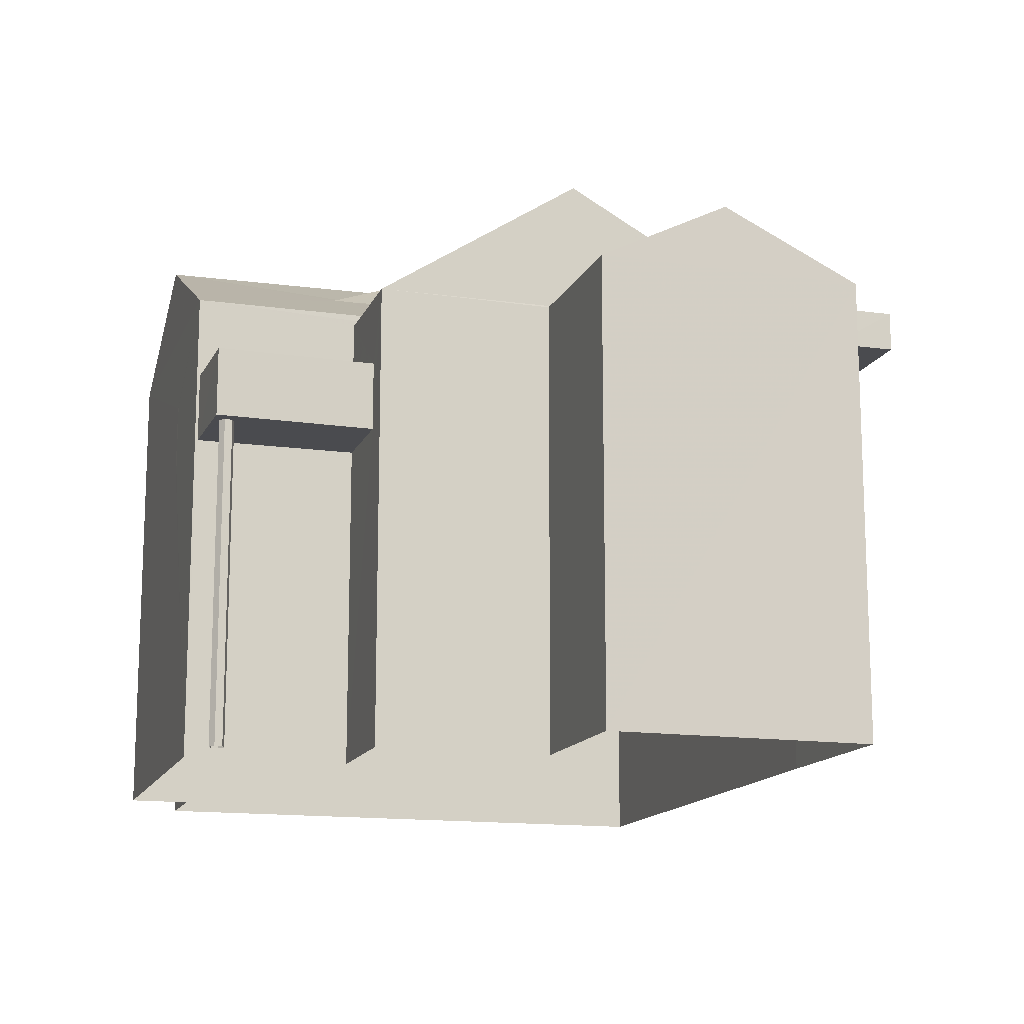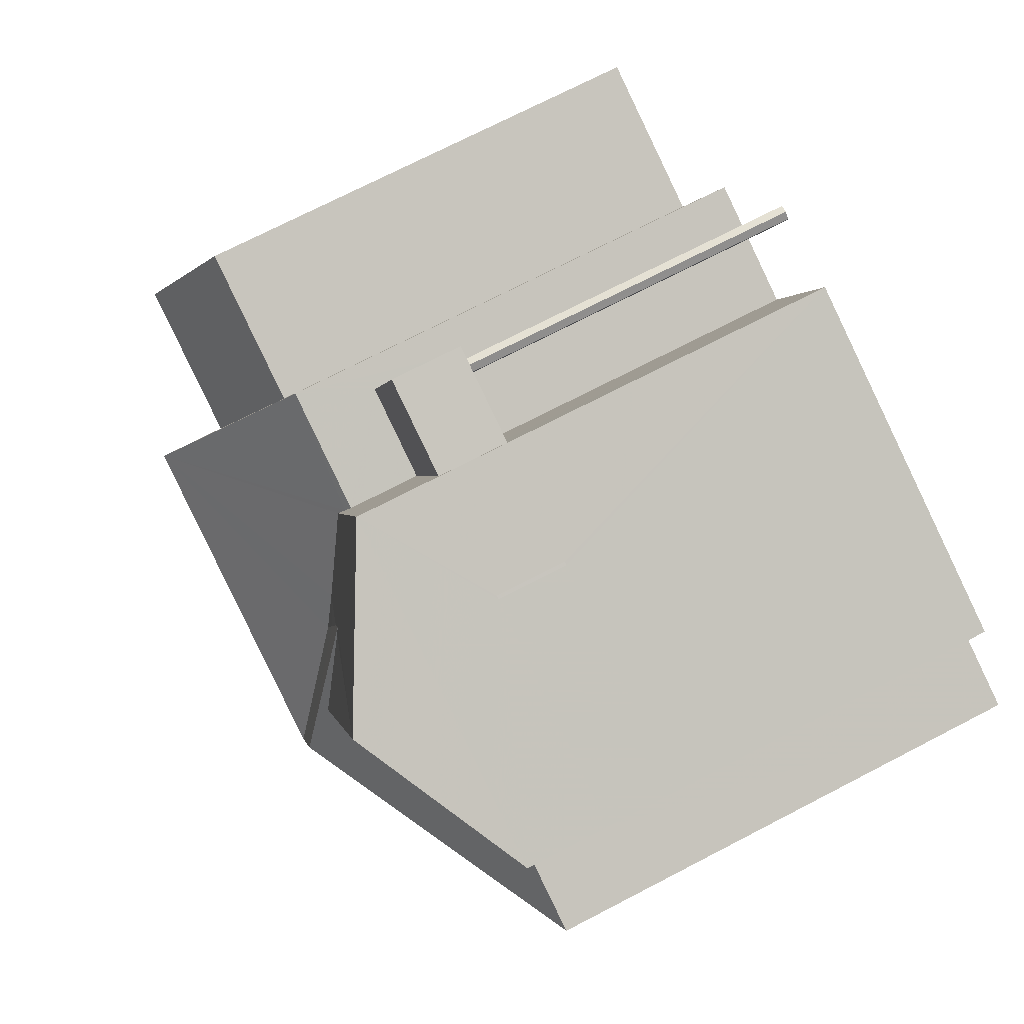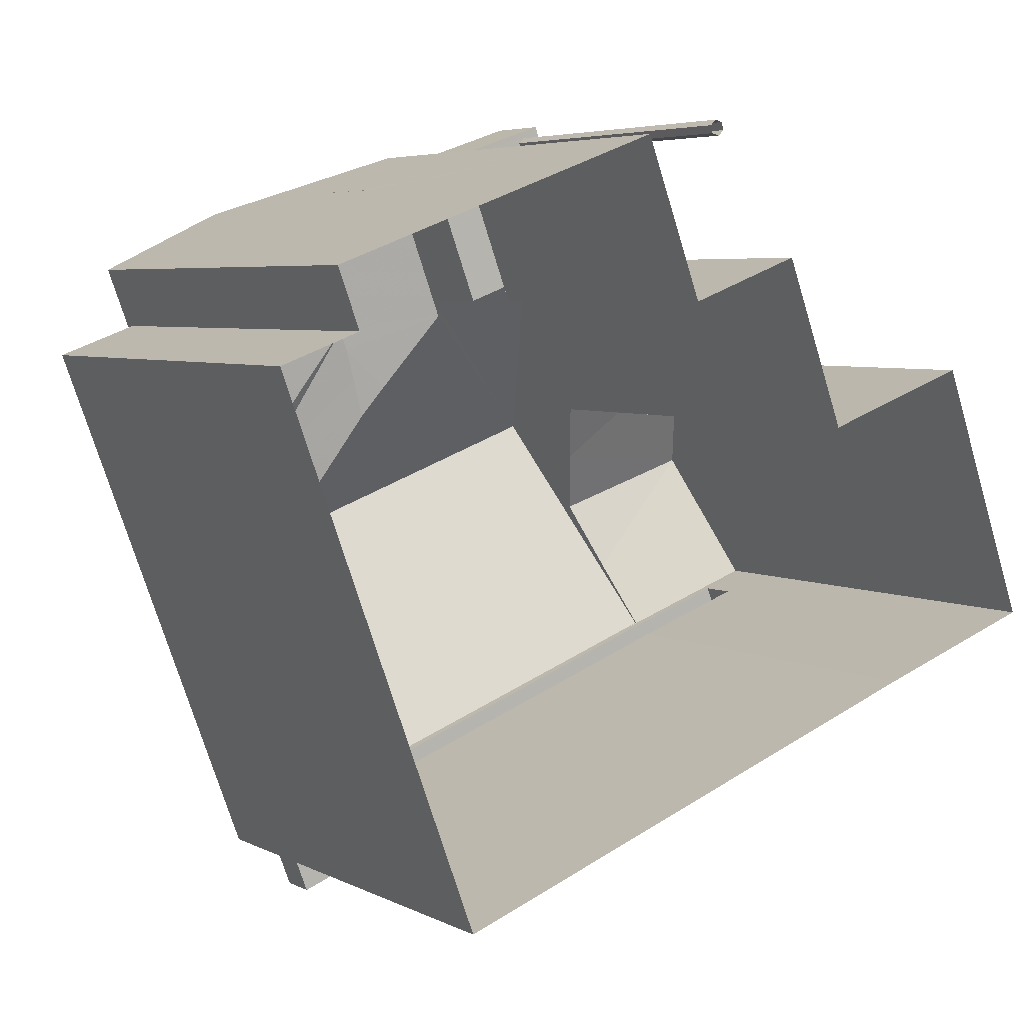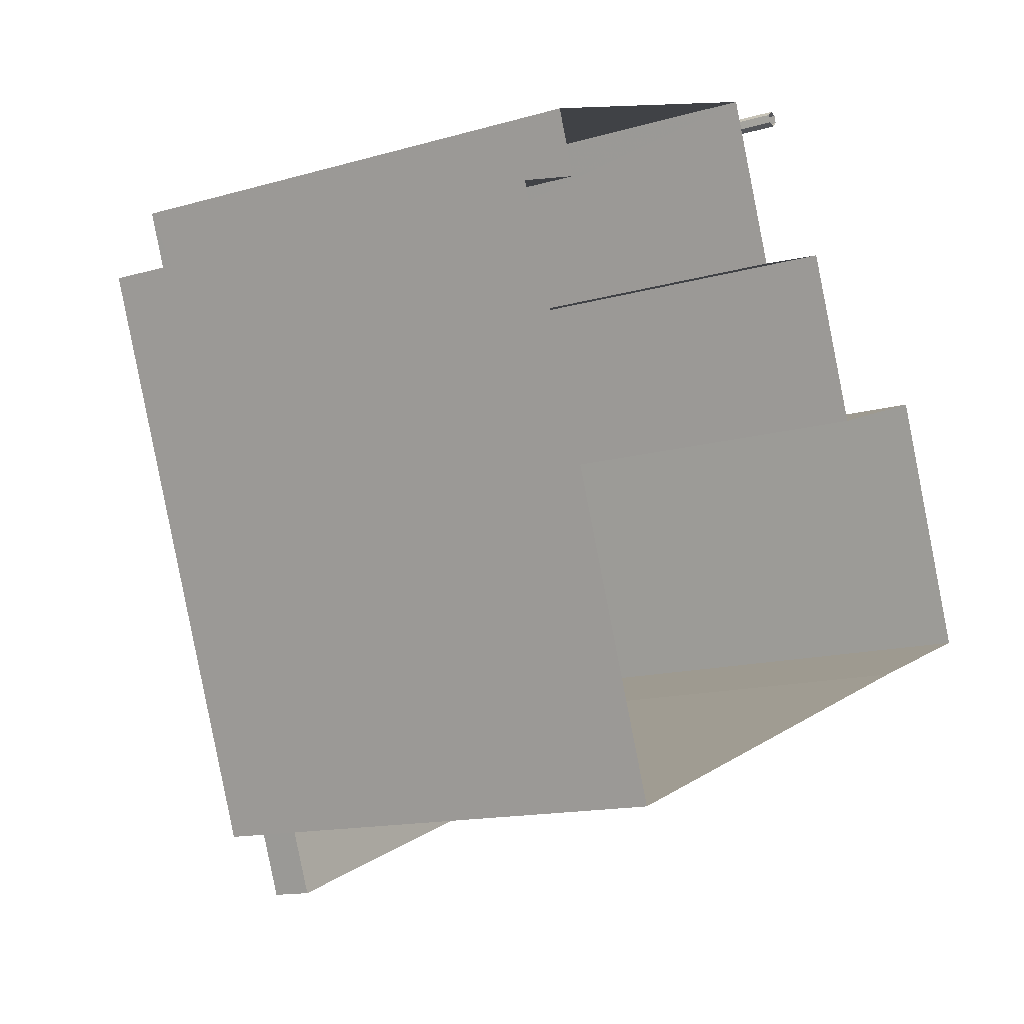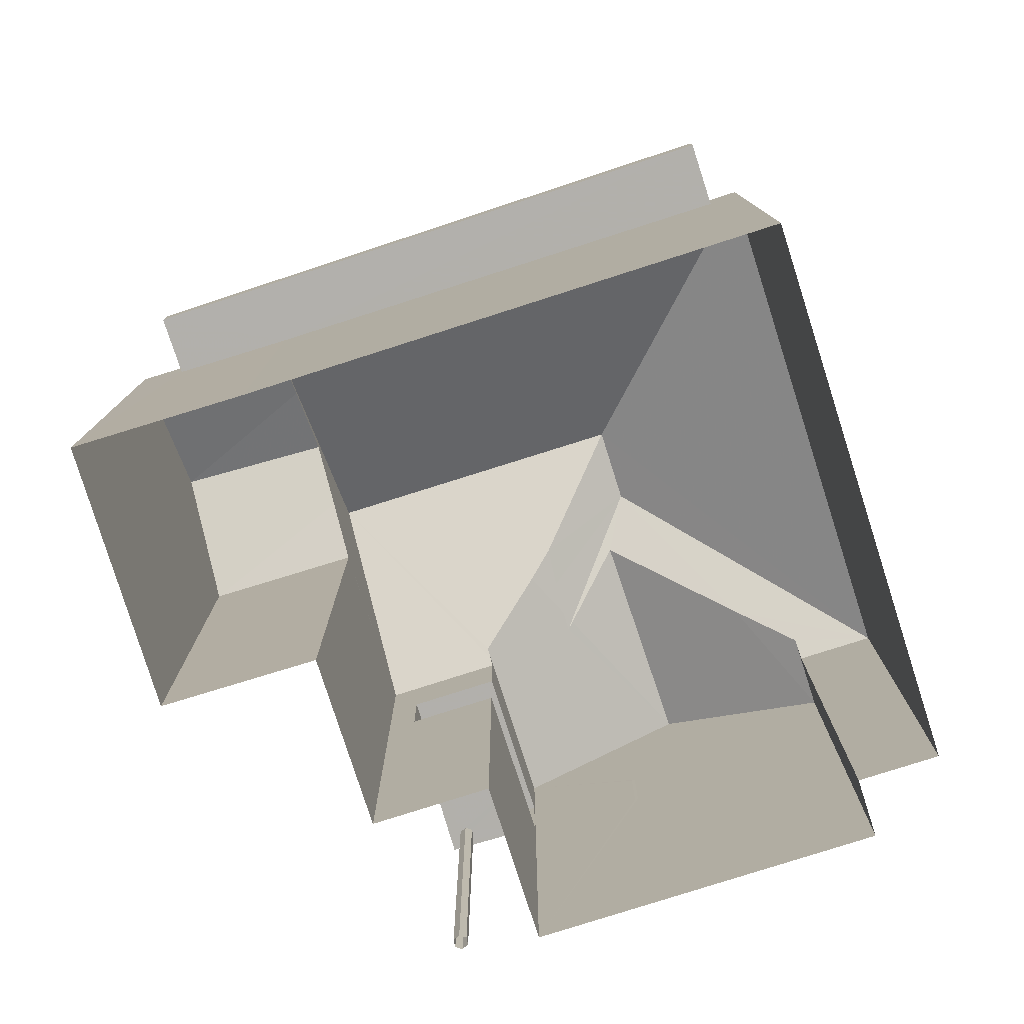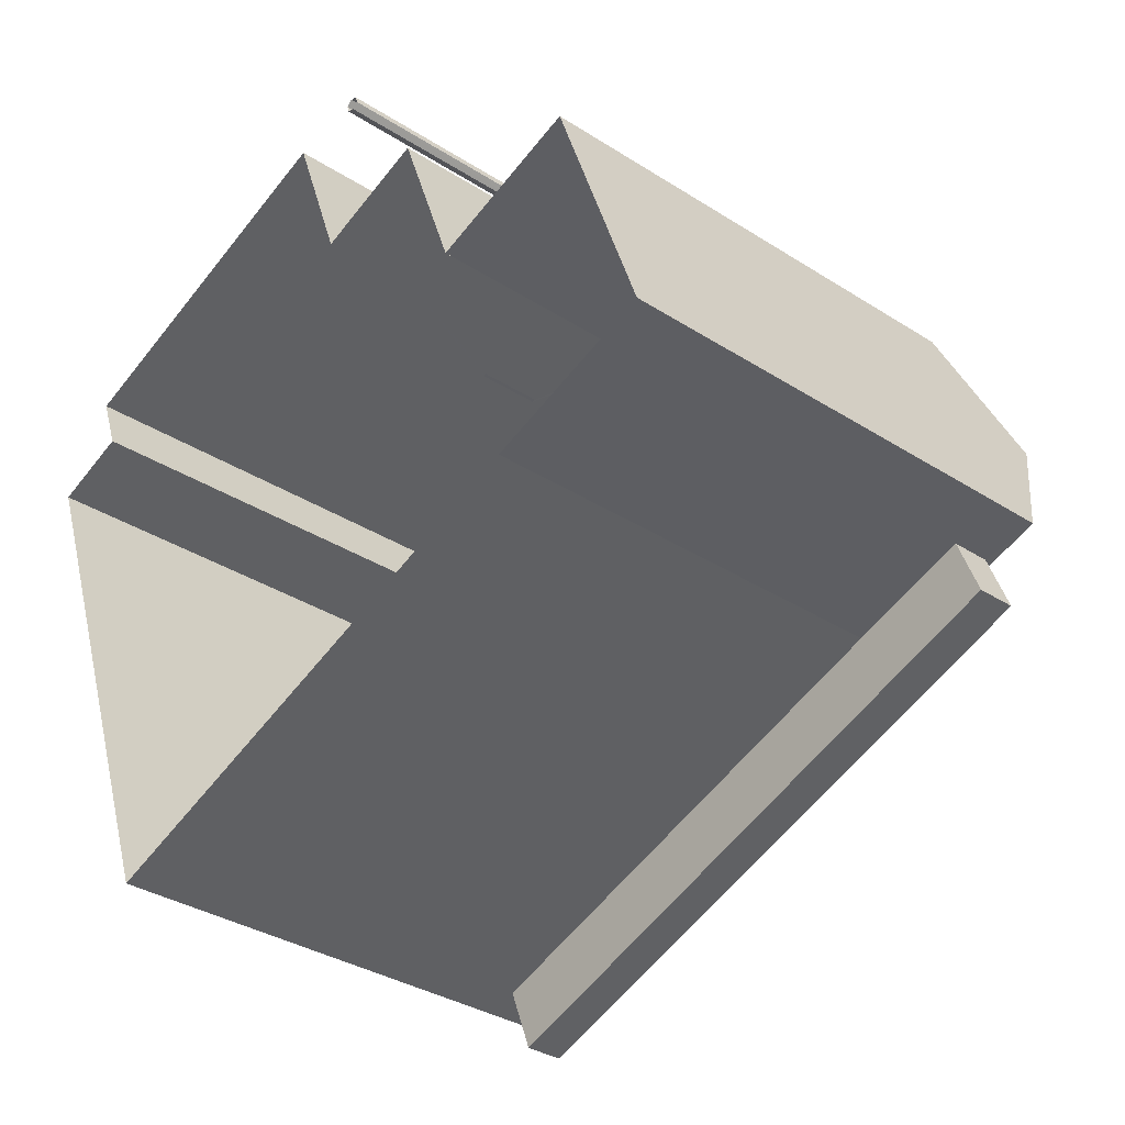
<metadata>
{"format":"obj","ext":"obj","renderer":"f3d","projection":"perspective","resolution":1024,"background":"white","views":[{"elev":-14.3,"azim":-127.4,"up":"+Z"},{"elev":72.7,"azim":62.6,"up":"+Y"},{"elev":5.1,"azim":146.7,"up":"+Y"},{"elev":-13.4,"azim":123.6,"up":"+Y"},{"elev":-78.6,"azim":-2.6,"up":"+Z"},{"elev":-33.9,"azim":-131.1,"up":"+Y"}]}
</metadata>
<code>
v 1.32e+04 -1.438e+04 11.9
v 1.32e+04 -1.439e+04 11.9
v 1.32e+04 -1.438e+04 11.9
v 1.32e+04 -1.438e+04 11.9
v 1.32e+04 -1.438e+04 11.9
v 1.32e+04 -1.438e+04 11.9
v 1.32e+04 -1.438e+04 11.9
v 1.319e+04 -1.438e+04 11.9
v 1.319e+04 -1.438e+04 11.9
v 1.32e+04 -1.438e+04 11.9
v 1.32e+04 -1.438e+04 11.9
v 1.32e+04 -1.438e+04 11.9
v 1.32e+04 -1.438e+04 11.9
v 1.32e+04 -1.438e+04 11.9
v 1.32e+04 -1.438e+04 11.9
v 1.32e+04 -1.438e+04 11.9
v 1.32e+04 -1.438e+04 11.9
v 1.32e+04 -1.438e+04 16.15
v 1.32e+04 -1.438e+04 16.15
v 1.32e+04 -1.438e+04 16.15
v 1.32e+04 -1.438e+04 16.15
v 1.32e+04 -1.438e+04 16.15
v 1.32e+04 -1.438e+04 16.15
v 1.32e+04 -1.438e+04 16.15
v 1.32e+04 -1.438e+04 16.15
v 1.32e+04 -1.438e+04 16.15
v 1.32e+04 -1.438e+04 16.15
v 1.32e+04 -1.438e+04 16.15
v 1.32e+04 -1.438e+04 16.15
v 1.32e+04 -1.438e+04 16.15
v 1.32e+04 -1.438e+04 16.15
v 1.32e+04 -1.438e+04 16.15
v 1.32e+04 -1.439e+04 17.33
v 1.319e+04 -1.438e+04 17.33
v 1.32e+04 -1.438e+04 17.33
v 1.32e+04 -1.439e+04 17.33
v 1.319e+04 -1.438e+04 17.33
v 1.32e+04 -1.438e+04 17.05
v 1.32e+04 -1.438e+04 17.05
v 1.32e+04 -1.438e+04 17.05
v 1.32e+04 -1.438e+04 17.05
v 1.32e+04 -1.438e+04 17.05
v 1.32e+04 -1.438e+04 17.05
v 1.32e+04 -1.438e+04 17.05
v 1.32e+04 -1.438e+04 18.12
v 1.32e+04 -1.438e+04 18.12
v 1.32e+04 -1.438e+04 18.49
v 1.32e+04 -1.438e+04 19.29
v 1.32e+04 -1.438e+04 19.29
v 1.32e+04 -1.438e+04 18.81
v 1.32e+04 -1.438e+04 18.61
v 1.32e+04 -1.438e+04 18.76
v 1.32e+04 -1.438e+04 18.12
v 1.32e+04 -1.438e+04 18.76
v 1.32e+04 -1.438e+04 18.12
v 1.32e+04 -1.438e+04 18.78
v 1.32e+04 -1.438e+04 18.81
v 1.32e+04 -1.438e+04 19.7
v 1.32e+04 -1.438e+04 19.7
v 1.32e+04 -1.438e+04 18.03
v 1.32e+04 -1.438e+04 17.97
v 1.32e+04 -1.438e+04 17.97
v 1.32e+04 -1.438e+04 19.7
v 1.32e+04 -1.438e+04 17.97
v 1.32e+04 -1.439e+04 17.96
v 1.32e+04 -1.438e+04 17.96
v 1.32e+04 -1.438e+04 17.97
v 1.32e+04 -1.439e+04 17.83
v 1.32e+04 -1.438e+04 17.83
v 1.32e+04 -1.439e+04 17.83
v 1.319e+04 -1.438e+04 17.83
v 1.319e+04 -1.438e+04 17.83
v 1.32e+04 -1.438e+04 17.96
v 1.32e+04 -1.438e+04 17.94
v 1.319e+04 -1.438e+04 17.94
v 1.32e+04 -1.438e+04 18.37
v 1.319e+04 -1.438e+04 18.8
v 1.32e+04 -1.438e+04 18.8
v 1.32e+04 -1.438e+04 18.38
v 1.32e+04 -1.438e+04 17.94
v 1.32e+04 -1.438e+04 17.95
v 1.319e+04 -1.438e+04 17.94
v 1.32e+04 -1.438e+04 17.96
v 1.32e+04 -1.438e+04 16.15
v 1.32e+04 -1.438e+04 17.05
f 1 2 3
f 4 3 5
f 2 6 7
f 7 6 8
f 7 8 9
f 10 11 7
f 5 3 11
f 3 2 11
f 11 2 7
f 12 13 14
f 14 15 16
f 12 16 17
f 12 14 16
f 18 19 20
f 18 20 21
f 22 23 21
f 24 25 26
f 26 25 23
f 22 26 23
f 27 22 21
f 20 27 21
f 28 29 18
f 18 29 19
f 19 29 24
f 29 25 24
f 30 31 32
f 33 34 35
f 33 35 36
f 34 37 35
f 38 39 40
f 38 41 39
f 42 43 44
f 45 46 47
f 47 46 48
f 49 47 48
f 49 48 50
f 51 52 53
f 53 54 55
f 55 54 48
f 54 50 48
f 53 52 54
f 56 52 51
f 57 56 51
f 58 57 59
f 60 59 53
f 59 57 51
f 59 51 53
f 60 61 62
f 59 60 62
f 57 63 56
f 57 58 63
f 63 54 52
f 56 63 52
f 63 58 64
f 64 58 65
f 66 58 59
f 66 65 58
f 45 64 67
f 54 63 50
f 47 64 45
f 47 63 64
f 49 63 47
f 50 63 49
f 68 69 70
f 70 69 71
f 69 72 71
f 73 74 75
f 76 73 75
f 76 75 77
f 78 76 77
f 79 78 77
f 80 81 82
f 79 77 82
f 83 79 82
f 83 82 81
f 23 25 39
f 25 29 40
f 39 25 40
f 21 23 39
f 41 21 39
f 31 44 32
f 31 42 44
f 43 32 44
f 43 30 32
f 60 53 55
f 18 11 28
f 11 18 5
f 55 5 21
f 61 60 55
f 38 61 41
f 41 55 21
f 5 18 21
f 61 55 41
f 48 46 55
f 30 4 5
f 84 4 30
f 43 46 85
f 5 55 31
f 43 55 46
f 30 5 31
f 31 55 42
f 43 42 55
f 67 85 46
f 46 45 67
f 67 84 85
f 3 4 84
f 67 3 84
f 43 85 84
f 30 43 84
f 83 66 79
f 73 59 62
f 73 76 59
f 79 66 59
f 78 79 59
f 76 78 59
f 67 64 1
f 3 67 1
f 1 65 2
f 1 64 65
f 80 66 81
f 66 80 65
f 6 2 36
f 6 36 35
f 2 65 36
f 68 80 69
f 36 65 68
f 65 80 68
f 7 74 10
f 10 74 62
f 74 73 62
f 62 61 40
f 29 10 62
f 28 11 29
f 61 38 40
f 11 10 29
f 29 62 40
f 83 81 66
f 33 71 34
f 33 70 71
f 37 34 71
f 72 37 71
f 36 70 33
f 36 68 70
f 6 35 37
f 8 6 37
f 69 80 72
f 8 37 82
f 72 80 82
f 37 72 82
f 77 75 82
f 75 7 9
f 75 74 7
f 82 75 9
f 8 82 9
f 24 15 14
f 24 26 15
f 26 16 15
f 26 22 16
f 27 17 16
f 22 27 16
f 27 12 17
f 27 20 12
f 19 13 12
f 20 19 12
f 19 14 13
f 19 24 14

</code>
